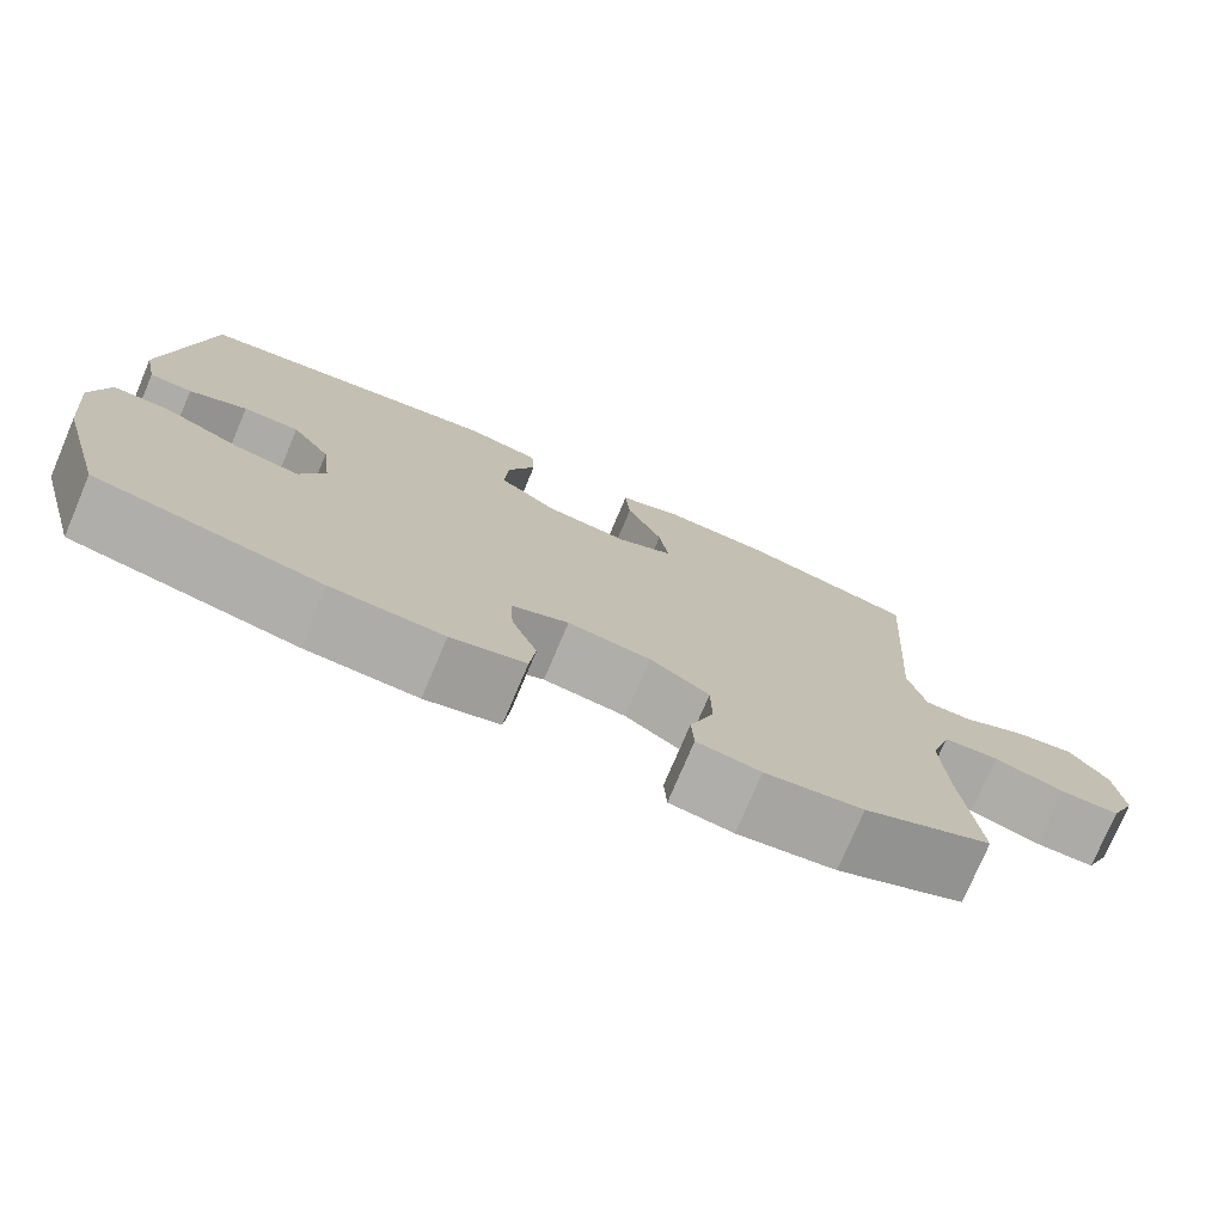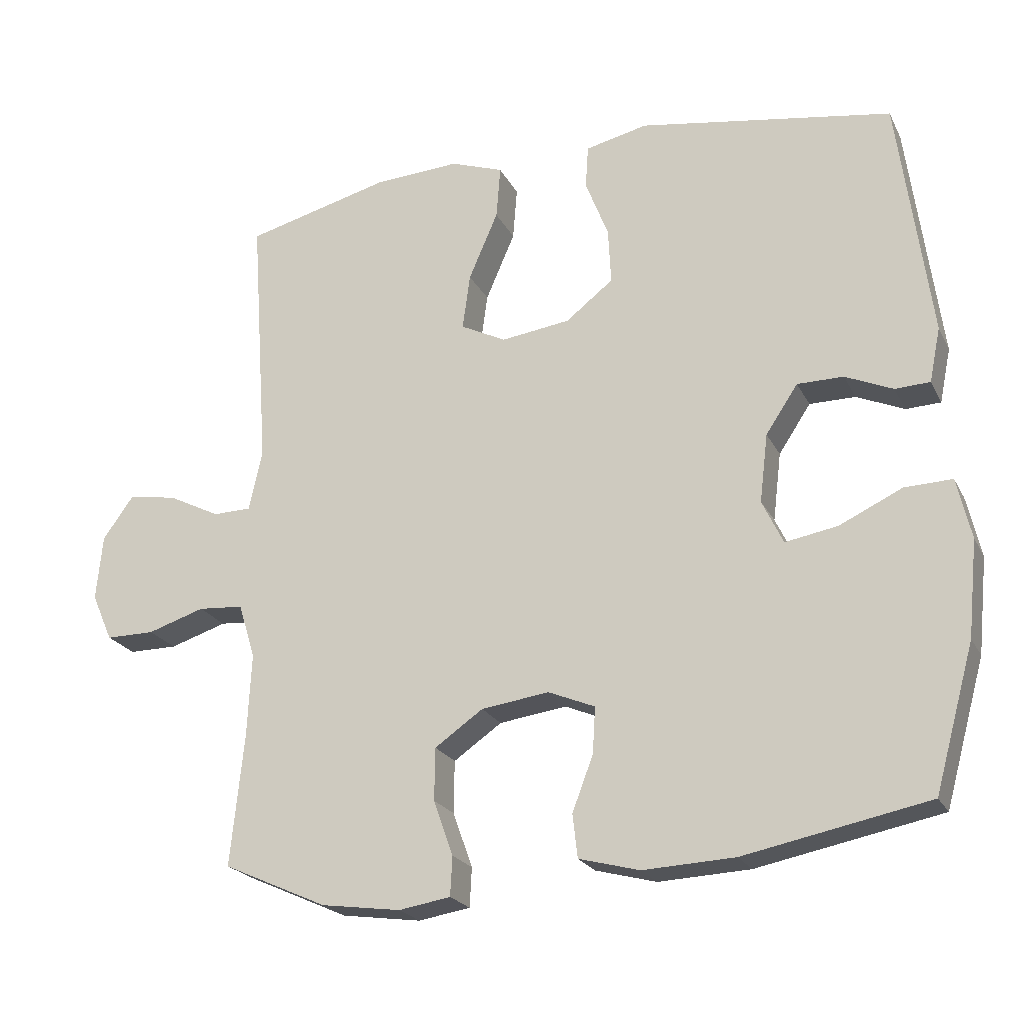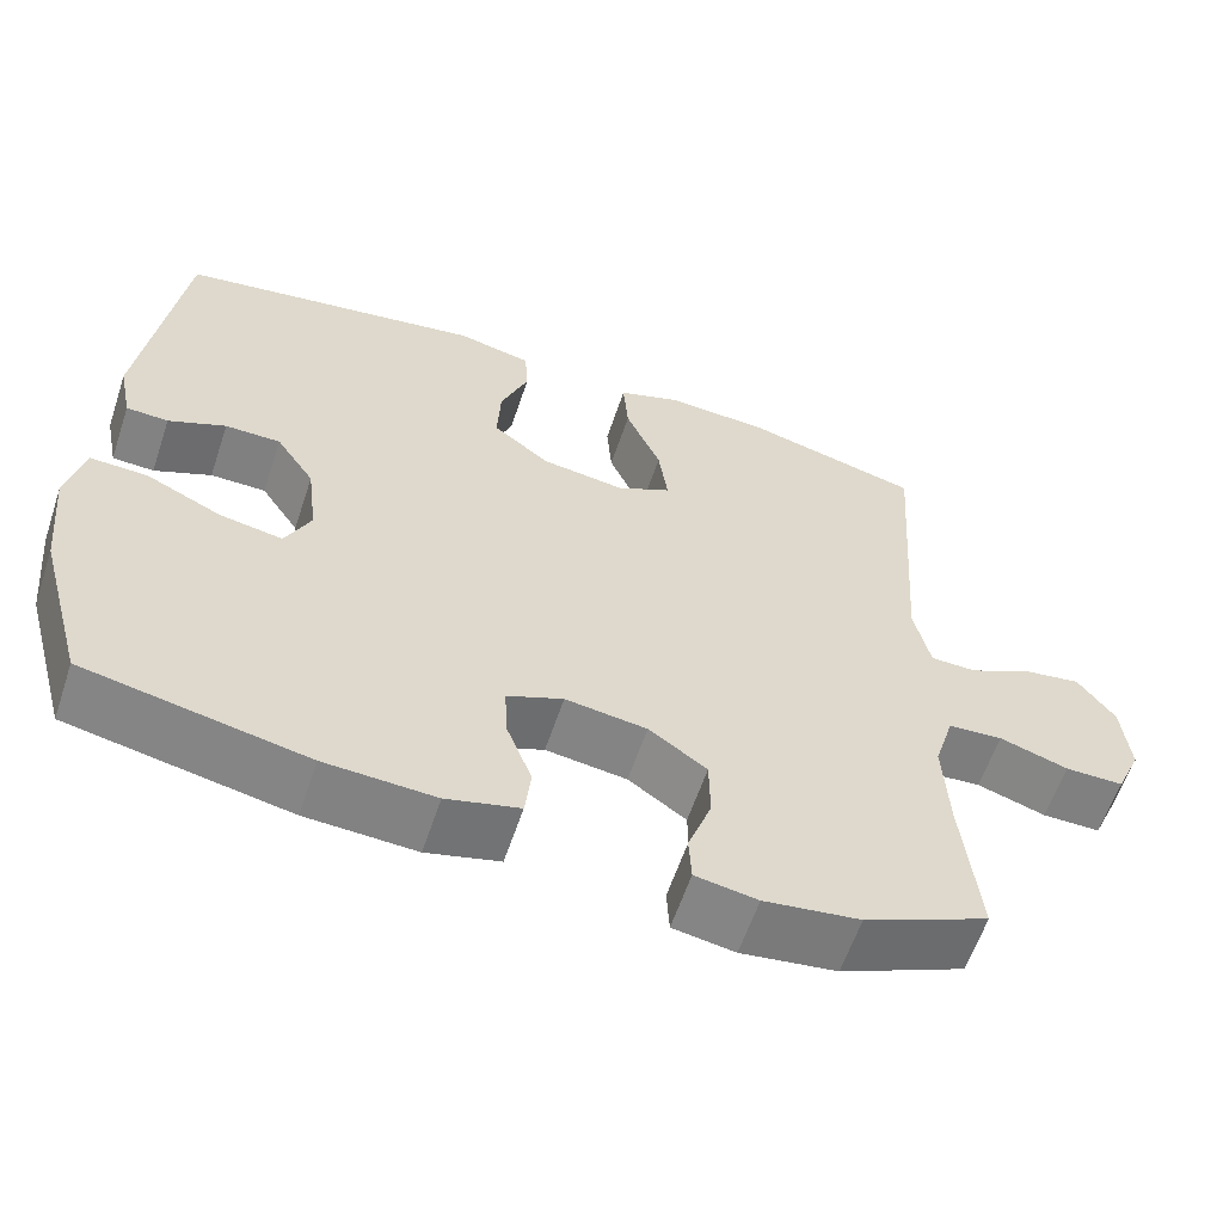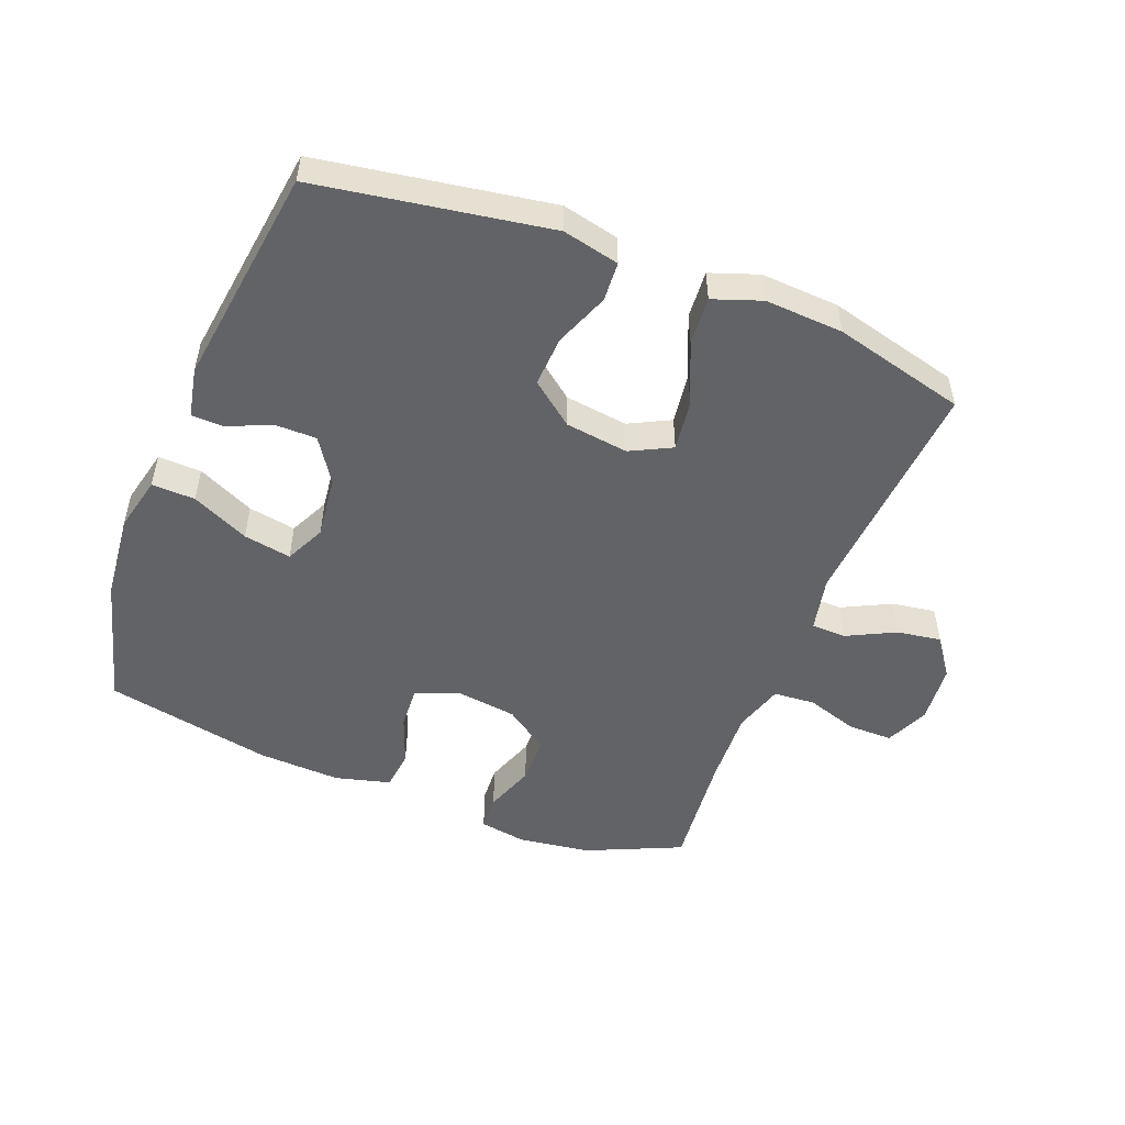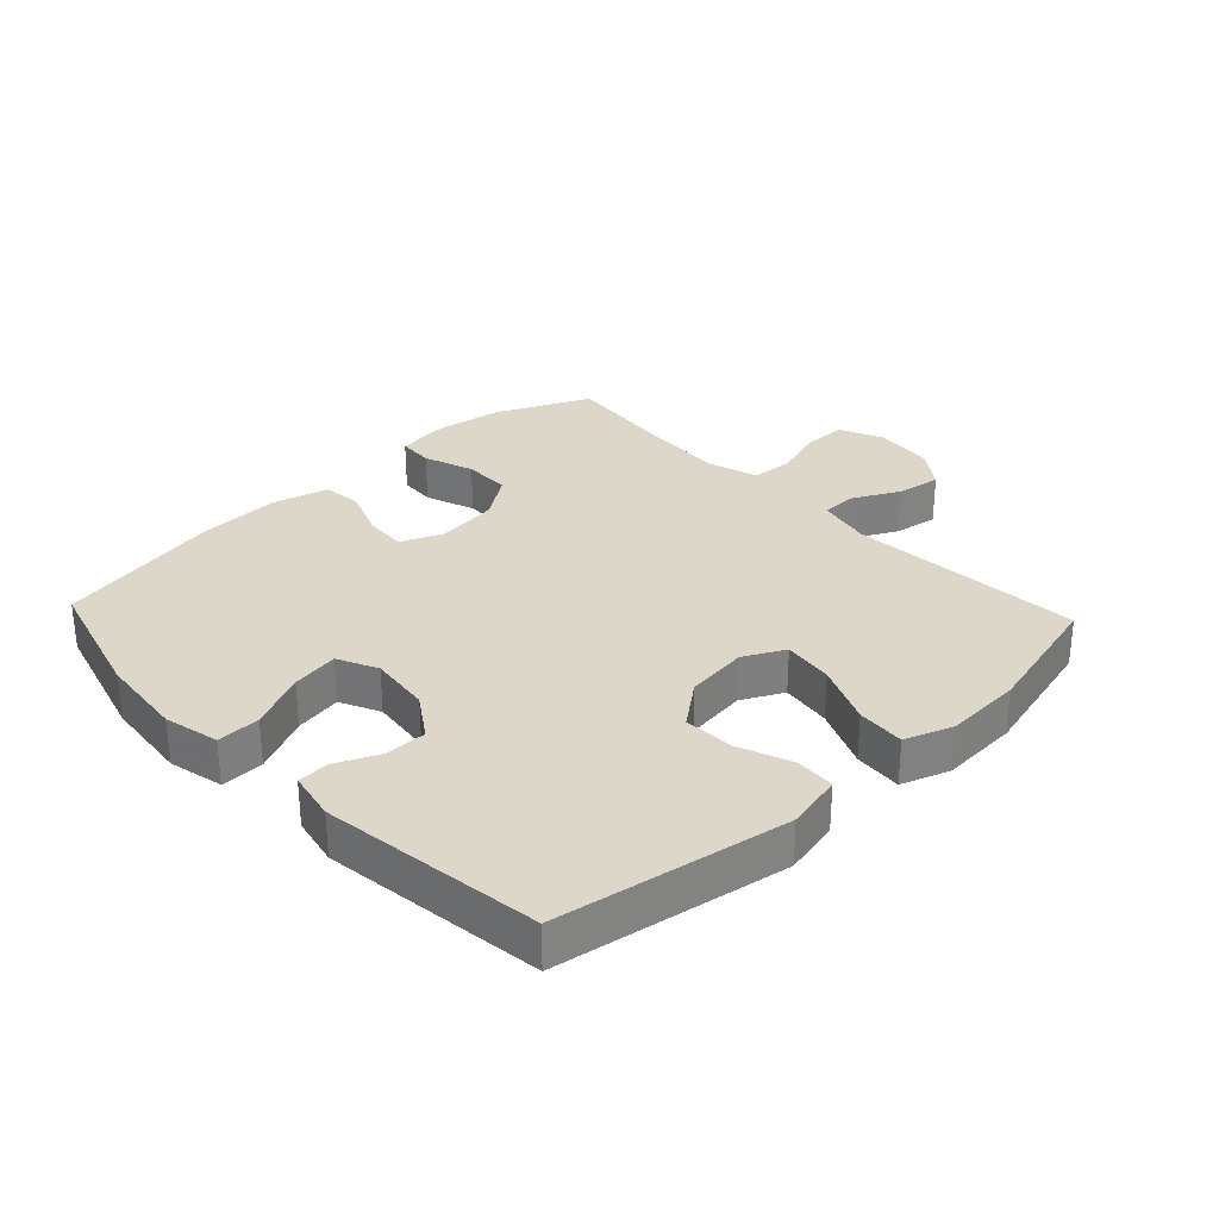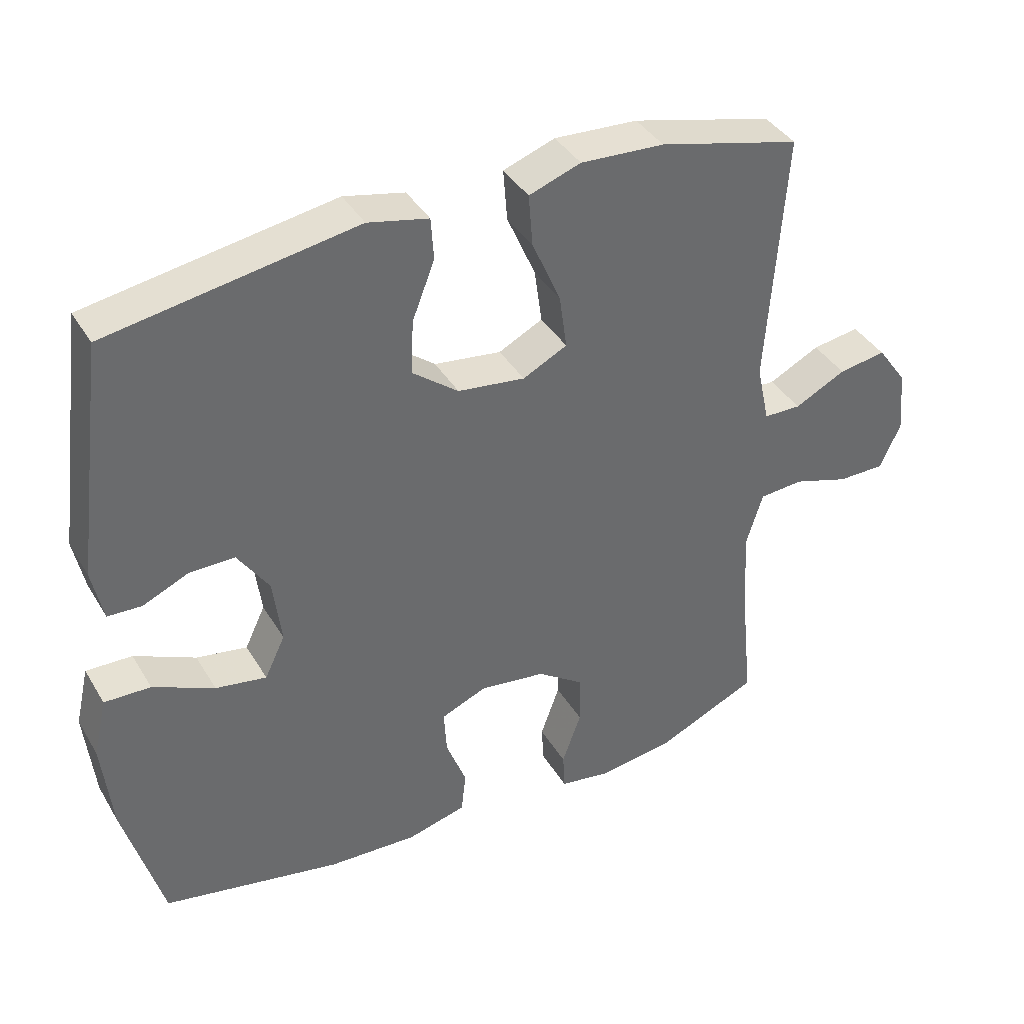
<metadata>
{"format":"obj","ext":"obj","renderer":"f3d","projection":"perspective","resolution":1024,"background":"white","views":[{"elev":-76.3,"azim":-23.0,"up":"+Z"},{"elev":-22.2,"azim":-159.0,"up":"+Z"},{"elev":-60.2,"azim":-18.5,"up":"+Z"},{"elev":-50.9,"azim":-21.5,"up":"+Y"},{"elev":30.3,"azim":-43.2,"up":"+Y"},{"elev":39.2,"azim":-28.0,"up":"+Z"}]}
</metadata>
<code>
v 0.5 0.07 0.5
v 0.474 0.07 0.127
v 0.493 0.07 0.04
v 0.548 0.07 0.039
v 0.623 0.07 0.077
v 0.693 0.07 0.088
v 0.737 0.07 0.027
v 0.746 0.07 -0.067
v 0.716 0.07 -0.135
v 0.646 0.07 -0.135
v 0.564 0.07 -0.109
v 0.499 0.07 -0.114
v 0.475 0.07 -0.193
v 0.481 0.07 -0.313
v 0.5 0.07 -0.5
v 0.351 0.07 -0.567
v 0.237 0.07 -0.583
v 0.163 0.07 -0.571
v 0.16 0.07 -0.515
v 0.188 0.07 -0.436
v 0.187 0.07 -0.361
v 0.118 0.07 -0.313
v 0.021 0.07 -0.3
v -0.046 0.07 -0.328
v -0.042 0.07 -0.394
v -0.012 0.07 -0.473
v -0.019 0.07 -0.535
v -0.106 0.07 -0.558
v -0.237 0.07 -0.552
v -0.5 0.07 -0.5
v -0.557 0.07 -0.295
v -0.571 0.07 -0.158
v -0.551 0.07 -0.071
v -0.483 0.07 -0.073
v -0.393 0.07 -0.115
v -0.318 0.07 -0.128
v -0.288 0.07 -0.065
v -0.3 0.07 0.033
v -0.346 0.07 0.102
v -0.412 0.07 0.102
v -0.48 0.07 0.072
v -0.53 0.07 0.074
v -0.546 0.07 0.152
v -0.5 0.07 0.5
v -0.136 0.07 0.56
v -0.047 0.07 0.54
v -0.043 0.07 0.478
v -0.076 0.07 0.393
v -0.08 0.07 0.313
v -0.012 0.07 0.26
v 0.087 0.07 0.247
v 0.152 0.07 0.28
v 0.141 0.07 0.36
v 0.099 0.07 0.457
v 0.093 0.07 0.533
v 0.169 0.07 0.56
v 0.292 0.07 0.553
v 0.5 0 0.5
v 0.474 0 0.127
v 0.493 0 0.04
v 0.548 0 0.039
v 0.623 0 0.077
v 0.693 0 0.088
v 0.737 0 0.027
v 0.746 0 -0.067
v 0.716 0 -0.135
v 0.646 0 -0.135
v 0.564 0 -0.109
v 0.499 0 -0.114
v 0.475 0 -0.193
v 0.481 0 -0.313
v 0.5 0 -0.5
v 0.351 0 -0.567
v 0.237 0 -0.583
v 0.163 0 -0.571
v 0.16 0 -0.515
v 0.188 0 -0.436
v 0.187 0 -0.361
v 0.118 0 -0.313
v 0.021 0 -0.3
v -0.046 0 -0.328
v -0.042 0 -0.394
v -0.012 0 -0.473
v -0.019 0 -0.535
v -0.106 0 -0.558
v -0.237 0 -0.552
v -0.5 0 -0.5
v -0.557 0 -0.295
v -0.571 0 -0.158
v -0.551 0 -0.071
v -0.483 0 -0.073
v -0.393 0 -0.115
v -0.318 0 -0.128
v -0.288 0 -0.065
v -0.3 0 0.033
v -0.346 0 0.102
v -0.412 0 0.102
v -0.48 0 0.072
v -0.53 0 0.074
v -0.546 0 0.152
v -0.5 0 0.5
v -0.136 0 0.56
v -0.047 0 0.54
v -0.043 0 0.478
v -0.076 0 0.393
v -0.08 0 0.313
v -0.012 0 0.26
v 0.087 0 0.247
v 0.152 0 0.28
v 0.141 0 0.36
v 0.099 0 0.457
v 0.093 0 0.533
v 0.169 0 0.56
v 0.292 0 0.553
f 57 1 2
f 56 57 2
f 55 56 2
f 54 55 2
f 53 54 2
f 52 53 2 3
f 51 52 3
f 50 51 3
f 46 47 48
f 45 46 48
f 44 45 48
f 43 44 48
f 42 43 48
f 41 42 48
f 40 41 48
f 39 40 48 49
f 38 39 49 50
f 33 34 35
f 32 33 35
f 31 32 35
f 30 31 35
f 29 30 35
f 28 29 35
f 27 28 35
f 26 27 35
f 25 26 35
f 24 25 35 36
f 23 24 36 37
f 18 19 20
f 17 18 20
f 16 17 20
f 15 16 20
f 14 15 20
f 13 14 20 21
f 12 13 21 22
f 9 10 11
f 8 9 11
f 7 8 11
f 6 7 11
f 5 6 11
f 4 5 11
f 3 4 11 12
f 37 38 50
f 23 37 50
f 22 23 50
f 12 22 50
f 3 12 50
f 59 58 114
f 59 114 113
f 59 113 112
f 59 112 111
f 59 111 110
f 60 59 110 109
f 60 109 108
f 60 108 107
f 105 104 103
f 105 103 102
f 105 102 101
f 105 101 100
f 105 100 99
f 105 99 98
f 105 98 97
f 106 105 97 96
f 107 106 96 95
f 92 91 90
f 92 90 89
f 92 89 88
f 92 88 87
f 92 87 86
f 92 86 85
f 92 85 84
f 92 84 83
f 92 83 82
f 93 92 82 81
f 94 93 81 80
f 77 76 75
f 77 75 74
f 77 74 73
f 77 73 72
f 77 72 71
f 78 77 71 70
f 79 78 70 69
f 68 67 66
f 68 66 65
f 68 65 64
f 68 64 63
f 68 63 62
f 68 62 61
f 69 68 61 60
f 107 95 94
f 107 94 80
f 107 80 79
f 107 79 69
f 107 69 60
f 1 58 59 2
f 2 59 60 3
f 3 60 61 4
f 4 61 62 5
f 5 62 63 6
f 6 63 64 7
f 7 64 65 8
f 8 65 66 9
f 9 66 67 10
f 10 67 68 11
f 11 68 69 12
f 12 69 70 13
f 13 70 71 14
f 14 71 72 15
f 15 72 73 16
f 16 73 74 17
f 17 74 75 18
f 18 75 76 19
f 19 76 77 20
f 20 77 78 21
f 21 78 79 22
f 22 79 80 23
f 23 80 81 24
f 24 81 82 25
f 25 82 83 26
f 26 83 84 27
f 27 84 85 28
f 28 85 86 29
f 29 86 87 30
f 30 87 88 31
f 31 88 89 32
f 32 89 90 33
f 33 90 91 34
f 34 91 92 35
f 35 92 93 36
f 36 93 94 37
f 37 94 95 38
f 38 95 96 39
f 39 96 97 40
f 40 97 98 41
f 41 98 99 42
f 42 99 100 43
f 43 100 101 44
f 44 101 102 45
f 45 102 103 46
f 46 103 104 47
f 47 104 105 48
f 48 105 106 49
f 49 106 107 50
f 50 107 108 51
f 51 108 109 52
f 52 109 110 53
f 53 110 111 54
f 54 111 112 55
f 55 112 113 56
f 56 113 114 57
f 57 114 58 1

</code>
